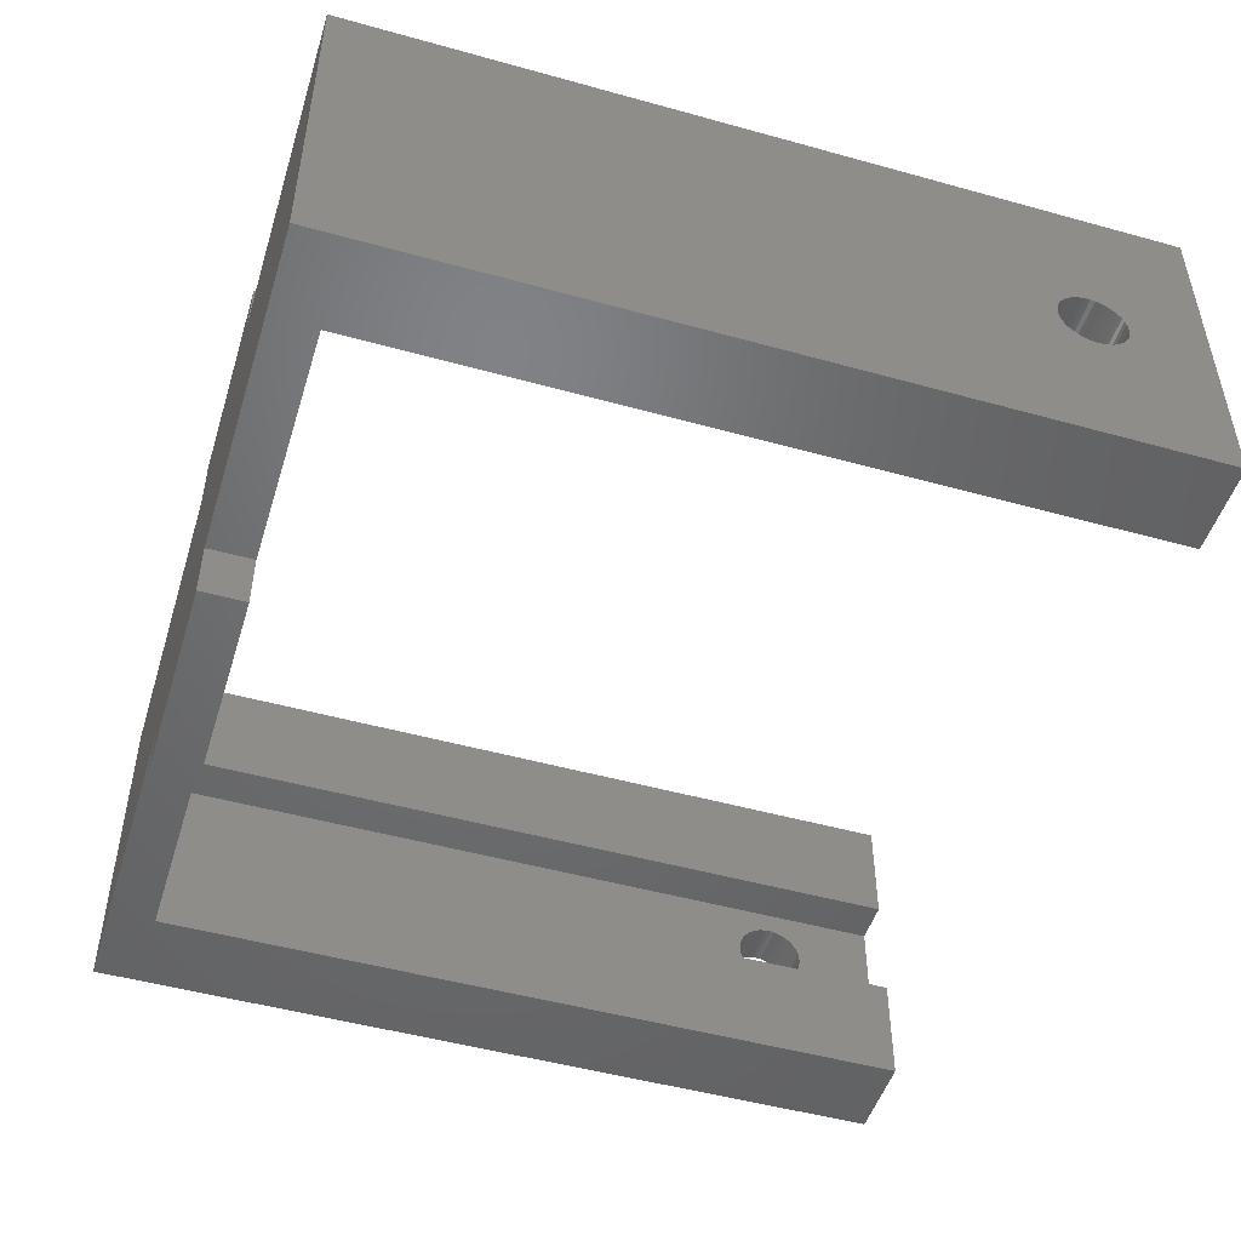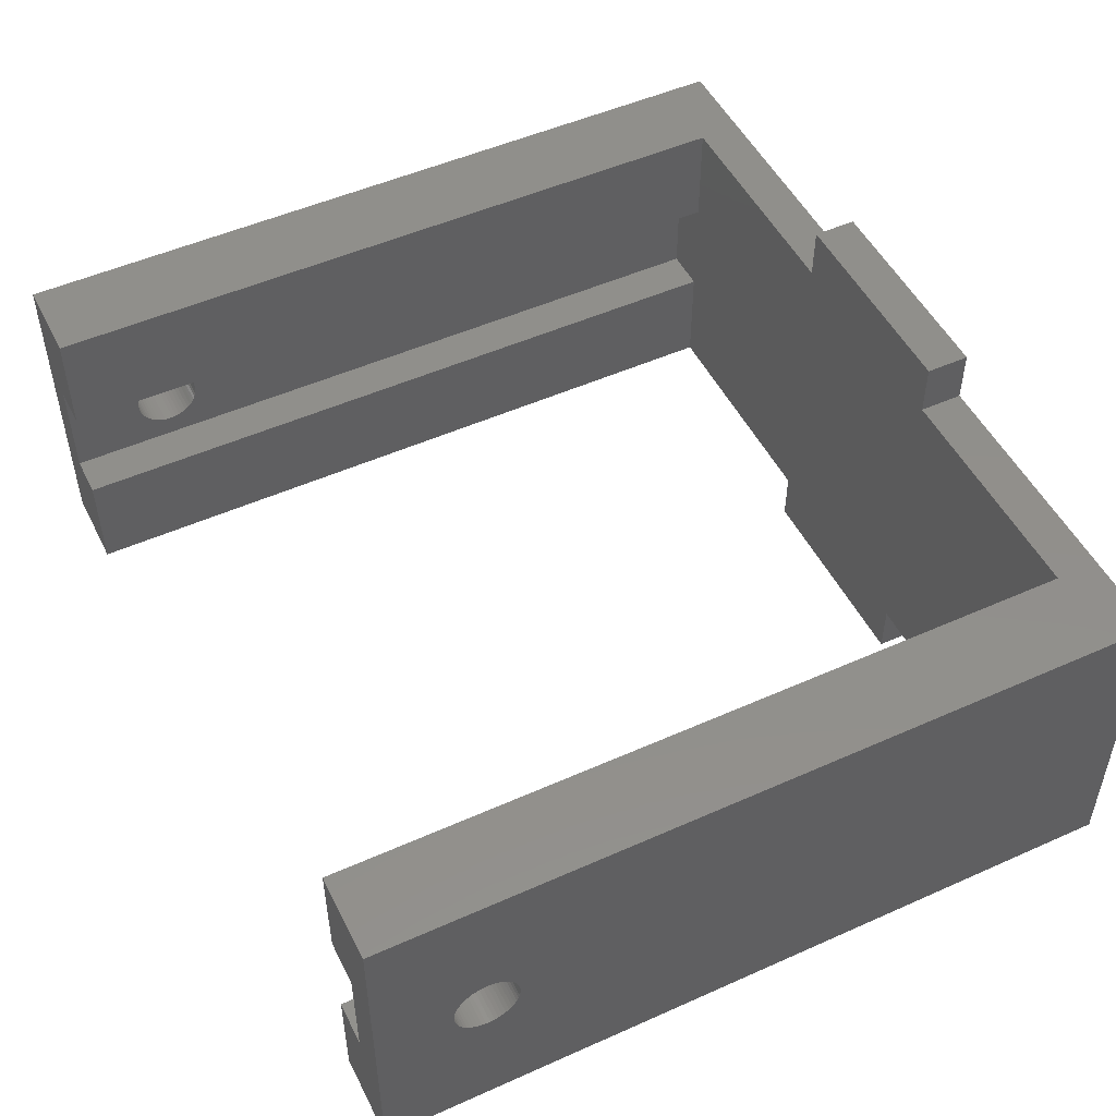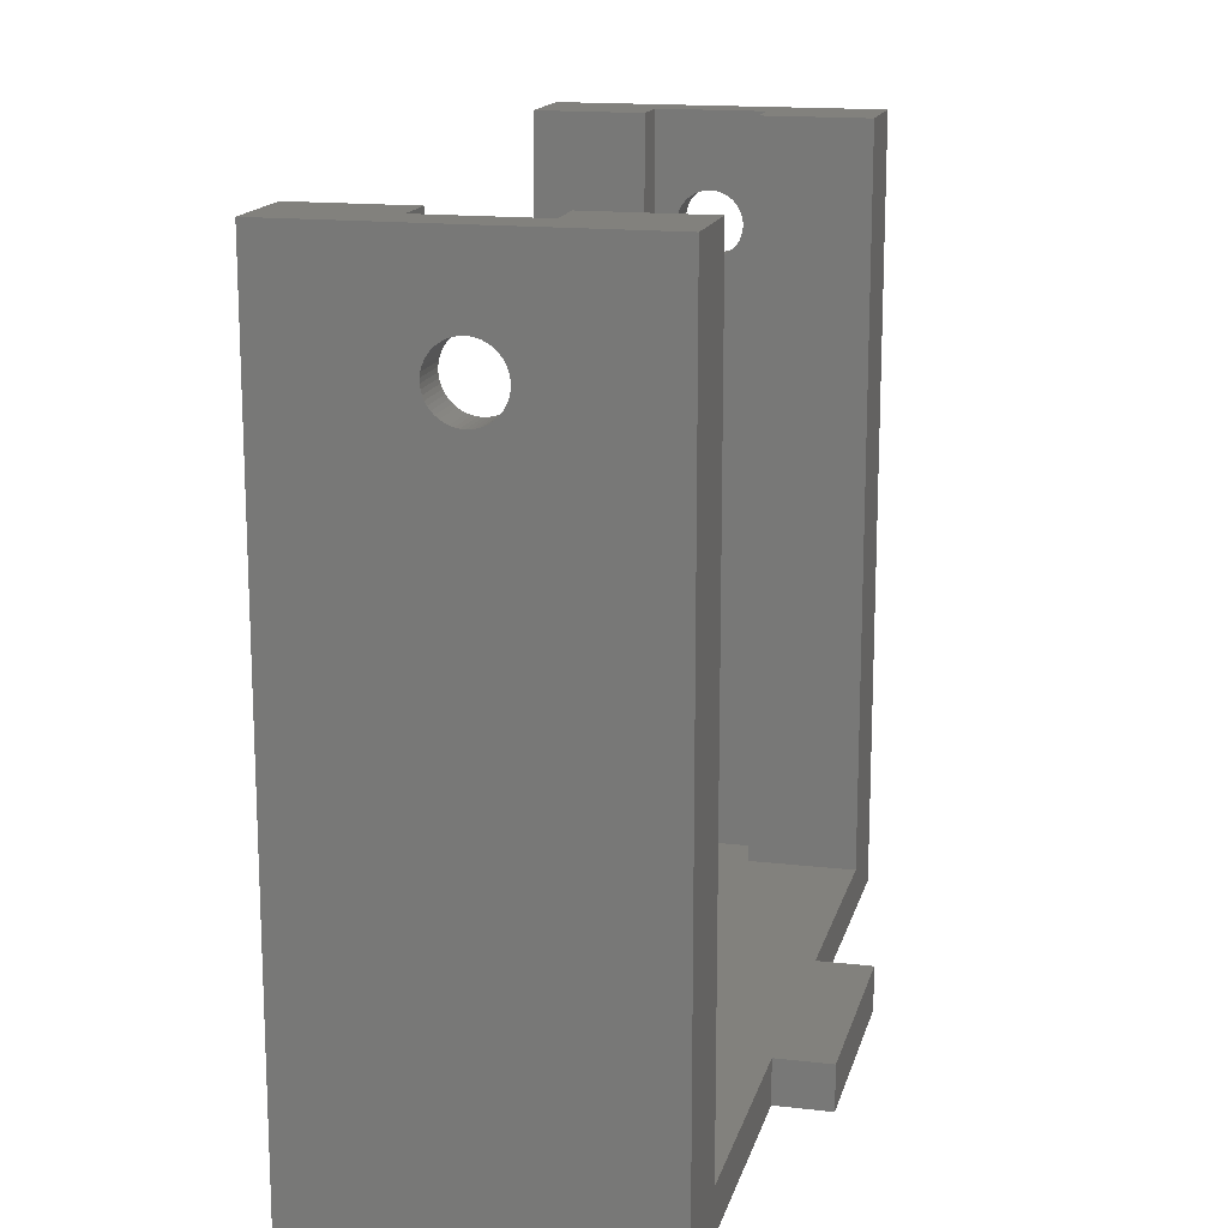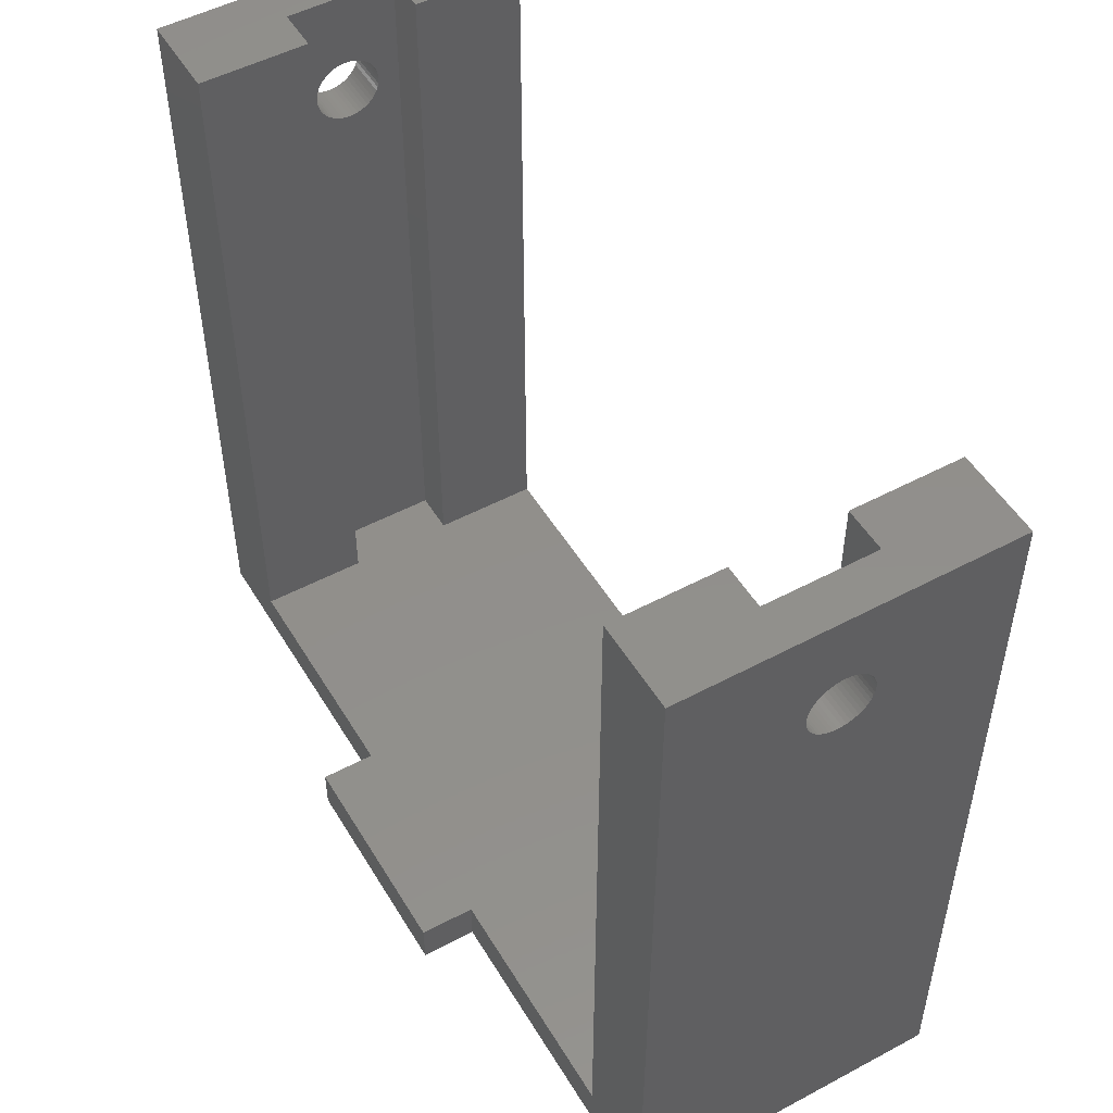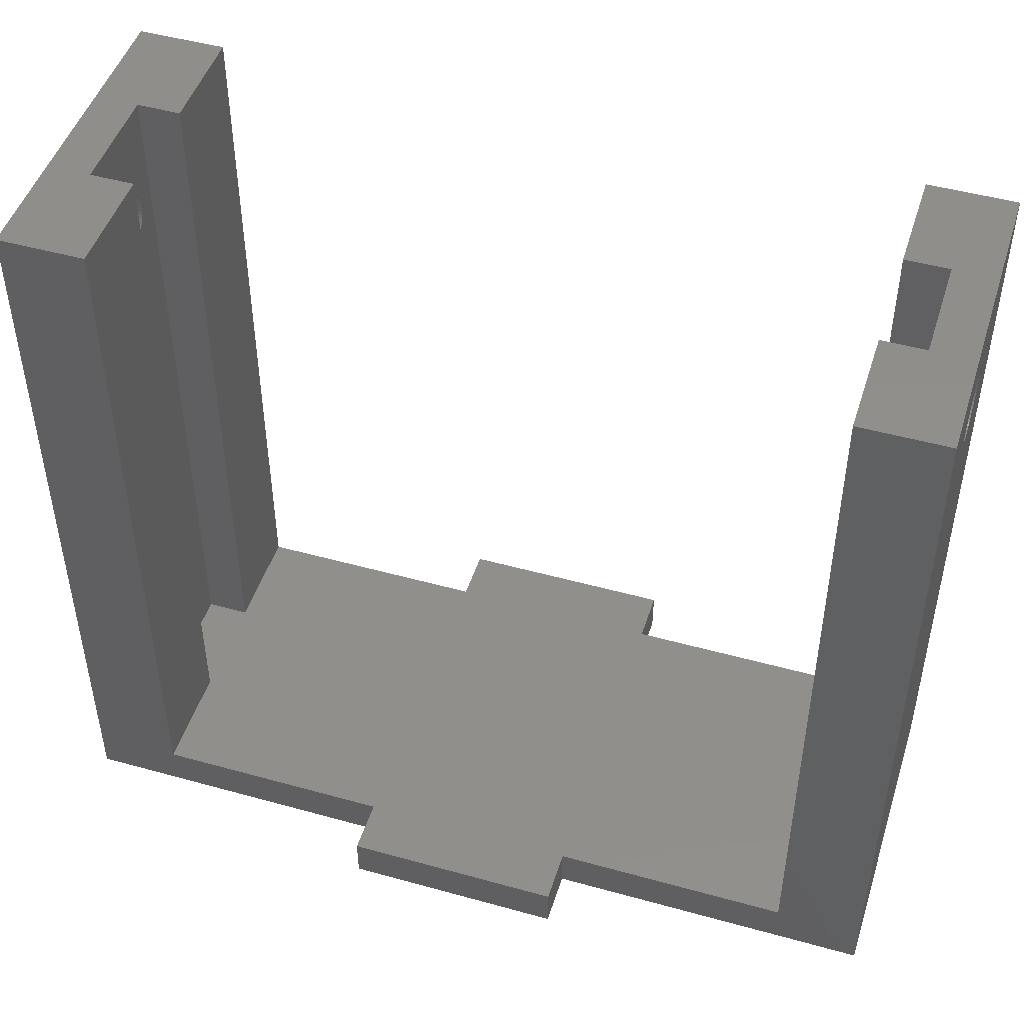
<metadata>
{"format":"stl","ext":"stl","renderer":"f3d","projection":"perspective","resolution":1024,"background":"white","views":[{"elev":-49.3,"azim":-107.1,"up":"+Y"},{"elev":50.4,"azim":63.9,"up":"+Y"},{"elev":15.6,"azim":103.6,"up":"+Z"},{"elev":50.9,"azim":59.8,"up":"+Z"},{"elev":47.7,"azim":-162.6,"up":"+Z"}]}
</metadata>
<code>
# stl→obj: 248 verts, 500 faces
v -16 2.5 36
v -16 7.5 2
v -16 7.5 36
v -16 2.5 2
v -16 -7.5 36
v -16 -2.5 2
v -16 -2.5 36
v -16 -7.5 2
v -18 2.5 36
v -20 7.5 36
v -18 -2.5 36
v -20 -7.5 36
v -20 -7.5 0
v -5 7.5 0
v -5 -7.5 0
v -20 7.5 0
v 5 -7.5 0
v 5 -10 0
v 5 7.5 0
v -5 -10 0
v 5 10 0
v -5 10 0
v 20 7.5 0
v 20 -7.5 0
v -20 1.266 30.2
v -20 1.473 30.72
v -20 1.497 30.91
v -20 1.427 30.54
v -20 1.357 30.36
v -20 1.156 30.04
v -20 1.027 29.91
v -20 0.8817 29.79
v -20 0.7226 29.69
v -20 0.5522 29.61
v -20 0.373 29.55
v -20 0.188 29.51
v -20 0 29.5
v -20 -0.188 29.51
v -20 -0.373 29.55
v -20 -0.5522 29.61
v -20 -0.7226 29.69
v -20 -0.8817 29.79
v -20 -1.027 29.91
v -20 -1.156 30.04
v -20 -1.266 30.2
v -20 -1.473 30.72
v -20 -1.497 30.91
v -20 -1.427 30.54
v -20 -1.357 30.36
v -20 1.497 31.09
v -20 1.473 31.28
v -20 1.427 31.46
v -20 1.357 31.64
v -20 1.266 31.8
v -20 1.156 31.96
v -20 1.027 32.09
v -20 0.8817 32.21
v -20 0.7226 32.31
v -20 0.5522 32.39
v -20 0.373 32.45
v -20 0.188 32.49
v -20 0 32.5
v -20 -0.188 32.49
v -20 -0.373 32.45
v -20 -0.5522 32.39
v -20 -1.497 31.09
v -20 -0.7226 32.31
v -20 -0.8817 32.21
v -20 -1.027 32.09
v -20 -1.156 31.96
v -20 -1.266 31.8
v -20 -1.357 31.64
v -20 -1.427 31.46
v -20 -1.473 31.28
v 20 7.5 36
v 16 7.5 2
v 16 7.5 36
v 5 7.5 2
v -5 7.5 2
v 5 -7.5 2
v 16 -7.5 2
v 20 -7.5 36
v 16 -7.5 36
v -5 -7.5 2
v -18 1.497 30.91
v -18 1.497 31.09
v -18 1.473 31.28
v -18 1.427 31.46
v -18 1.357 31.64
v -18 1.266 31.8
v -18 1.156 31.96
v -18 1.027 32.09
v -18 0.8817 32.21
v -18 0.7226 32.31
v -18 0.5522 32.39
v -18 0.373 32.45
v -18 0.188 32.49
v -18 0 32.5
v -18 -0.188 32.49
v -18 -0.373 32.45
v -18 -0.5522 32.39
v -18 -0.7226 32.31
v -18 -0.8817 32.21
v -18 -1.027 32.09
v -18 -1.497 31.09
v -18 -1.497 30.91
v -18 -1.473 31.28
v -18 -1.427 31.46
v -18 -1.357 31.64
v -18 -1.266 31.8
v -18 -1.156 31.96
v -18 1.473 30.72
v -18 2.5 2
v -18 1.427 30.54
v -18 1.357 30.36
v -18 1.266 30.2
v -18 1.156 30.04
v -18 1.027 29.91
v -18 0.8817 29.79
v -18 0.7226 29.69
v -18 0.5522 29.61
v -18 0.373 29.55
v -18 0.188 29.51
v -18 0 29.5
v -18 -2.5 2
v -18 -0.188 29.51
v -18 -0.373 29.55
v -18 -0.5522 29.61
v -18 -0.7226 29.69
v -18 -0.8817 29.79
v -18 -1.027 29.91
v -18 -1.156 30.04
v -18 -1.266 30.2
v -18 -1.357 30.36
v -18 -1.427 30.54
v -18 -1.473 30.72
v 20 1.497 30.91
v 20 1.497 31.09
v 20 1.473 31.28
v 20 1.427 31.46
v 20 1.357 31.64
v 20 1.266 31.8
v 20 1.156 31.96
v 20 1.027 32.09
v 20 0.8817 32.21
v 20 0.7226 32.31
v 20 0.5522 32.39
v 20 0.373 32.45
v 20 0.188 32.49
v 20 0 32.5
v 20 -0.188 32.49
v 20 -0.373 32.45
v 20 -1.497 31.09
v 20 -1.497 30.91
v 20 -1.473 31.28
v 20 -1.427 31.46
v 20 -1.357 31.64
v 20 -1.266 31.8
v 20 -1.156 31.96
v 20 -1.027 32.09
v 20 -0.8817 32.21
v 20 -0.7226 32.31
v 20 -0.5522 32.39
v 20 1.473 30.72
v 20 1.427 30.54
v 20 1.357 30.36
v 20 1.266 30.2
v 20 1.156 30.04
v 20 1.027 29.91
v 20 0.8817 29.79
v 20 0.7226 29.69
v 20 0.5522 29.61
v 20 0.373 29.55
v 20 0.188 29.51
v 20 0 29.5
v 20 -0.188 29.51
v 20 -0.373 29.55
v 20 -0.5522 29.61
v 20 -0.7226 29.69
v 20 -0.8817 29.79
v 20 -1.027 29.91
v 20 -1.156 30.04
v 20 -1.266 30.2
v 20 -1.357 30.36
v 20 -1.427 30.54
v 20 -1.473 30.72
v 18 2.5 36
v 16 2.5 36
v 18 -2.5 36
v 16 -2.5 36
v 16 2.5 2
v 16 -2.5 2
v 18 1.473 30.72
v 18 2.5 2
v 18 1.497 30.91
v 18 1.427 30.54
v 18 1.357 30.36
v 18 1.266 30.2
v 18 1.156 30.04
v 18 1.027 29.91
v 18 0.8817 29.79
v 18 0.7226 29.69
v 18 0.5522 29.61
v 18 0.373 29.55
v 18 0.188 29.51
v 18 0 29.5
v 18 -2.5 2
v 18 -0.188 29.51
v 18 -0.373 29.55
v 18 -0.5522 29.61
v 18 -0.7226 29.69
v 18 -0.8817 29.79
v 18 -1.027 29.91
v 18 -1.156 30.04
v 18 -1.266 30.2
v 18 -1.357 30.36
v 18 -1.427 30.54
v 18 -1.473 30.72
v 18 -1.497 30.91
v 18 1.497 31.09
v 18 1.473 31.28
v 18 1.427 31.46
v 18 1.357 31.64
v 18 1.266 31.8
v 18 1.156 31.96
v 18 1.027 32.09
v 18 0.8817 32.21
v 18 0.7226 32.31
v 18 0.5522 32.39
v 18 0.373 32.45
v 18 0.188 32.49
v 18 0 32.5
v 18 -0.188 32.49
v 18 -0.373 32.45
v 18 -0.5522 32.39
v 18 -0.7226 32.31
v 18 -0.8817 32.21
v 18 -1.027 32.09
v 18 -1.156 31.96
v 18 -1.266 31.8
v 18 -1.357 31.64
v 18 -1.427 31.46
v 18 -1.473 31.28
v 18 -1.497 31.09
v 5 10 2
v -5 10 2
v 5 -10 2
v -5 -10 2
f 1 2 3
f 2 1 4
f 5 6 7
f 6 5 8
f 3 9 1
f 9 10 11
f 10 9 3
f 11 5 7
f 11 12 5
f 12 11 10
f 13 14 15
f 14 13 16
f 15 17 18
f 17 15 19
f 15 18 20
f 14 19 15
f 19 14 21
f 21 14 22
f 17 23 24
f 23 17 19
f 25 10 16
f 10 26 27
f 10 28 26
f 10 29 28
f 10 25 29
f 16 30 25
f 16 31 30
f 16 32 31
f 16 33 32
f 16 34 33
f 16 35 34
f 16 36 35
f 16 37 36
f 13 37 16
f 37 13 38
f 38 13 39
f 39 13 40
f 40 13 41
f 41 13 42
f 42 13 43
f 43 13 44
f 44 13 45
f 12 45 13
f 46 12 47
f 48 12 46
f 49 12 48
f 45 12 49
f 50 10 27
f 51 10 50
f 52 10 51
f 53 10 52
f 54 10 53
f 55 10 54
f 56 10 55
f 57 10 56
f 58 10 57
f 59 10 58
f 60 10 59
f 61 10 60
f 62 10 61
f 12 62 63
f 12 63 64
f 12 64 65
f 47 12 66
f 62 12 10
f 67 12 65
f 68 12 67
f 69 12 68
f 70 12 69
f 71 12 70
f 72 12 71
f 73 12 72
f 74 12 73
f 66 12 74
f 75 76 77
f 23 76 75
f 19 76 23
f 76 19 78
f 79 14 2
f 2 10 3
f 2 16 10
f 16 2 14
f 80 17 81
f 81 82 83
f 81 24 82
f 24 81 17
f 12 8 5
f 13 8 12
f 15 8 13
f 8 15 84
f 85 9 86
f 9 87 86
f 9 88 87
f 9 89 88
f 9 90 89
f 9 91 90
f 9 92 91
f 9 93 92
f 9 94 93
f 9 95 94
f 9 96 95
f 9 97 96
f 9 98 97
f 11 98 9
f 98 11 99
f 99 11 100
f 100 11 101
f 101 11 102
f 102 11 103
f 103 11 104
f 105 11 106
f 107 11 105
f 108 11 107
f 109 11 108
f 110 11 109
f 111 11 110
f 104 11 111
f 112 9 85
f 9 112 113
f 114 113 112
f 115 113 114
f 116 113 115
f 117 113 116
f 118 113 117
f 119 113 118
f 120 113 119
f 121 113 120
f 122 113 121
f 123 113 122
f 124 113 123
f 125 124 126
f 125 126 127
f 125 127 128
f 125 128 129
f 125 129 130
f 125 130 131
f 125 131 132
f 125 132 133
f 125 133 134
f 125 134 135
f 125 135 136
f 11 136 106
f 125 136 11
f 124 125 113
f 113 1 9
f 1 113 4
f 6 11 7
f 11 6 125
f 28 112 26
f 112 28 114
f 63 98 99
f 98 63 62
f 40 129 128
f 129 40 41
f 51 88 52
f 88 51 87
f 68 102 103
f 102 68 67
f 52 89 53
f 89 52 88
f 62 97 98
f 97 62 61
f 111 69 104
f 69 111 70
f 57 92 93
f 92 57 56
f 58 93 94
f 93 58 57
f 38 127 126
f 127 38 39
f 131 44 132
f 44 131 43
f 25 115 29
f 115 25 116
f 67 101 102
f 101 67 65
f 59 94 95
f 94 59 58
f 105 74 107
f 74 105 66
f 109 71 110
f 71 109 72
f 110 70 111
f 70 110 71
f 33 121 120
f 121 33 34
f 60 95 96
f 95 60 59
f 61 96 97
f 96 61 60
f 108 72 109
f 72 108 73
f 135 46 136
f 46 135 48
f 41 130 129
f 130 41 42
f 133 49 134
f 49 133 45
f 50 87 51
f 87 50 86
f 26 85 27
f 85 26 112
f 65 100 101
f 100 65 64
f 132 45 133
f 45 132 44
f 35 123 122
f 123 35 36
f 30 116 25
f 116 30 117
f 55 92 56
f 92 55 91
f 36 124 123
f 124 36 37
f 64 99 100
f 99 64 63
f 39 128 127
f 128 39 40
f 134 48 135
f 48 134 49
f 69 103 104
f 103 69 68
f 34 122 121
f 122 34 35
f 53 90 54
f 90 53 89
f 136 47 106
f 47 136 46
f 107 73 108
f 73 107 74
f 37 126 124
f 126 37 38
f 42 131 130
f 131 42 43
f 106 66 105
f 66 106 47
f 54 91 55
f 91 54 90
f 31 117 30
f 117 31 118
f 29 114 28
f 114 29 115
f 31 119 118
f 119 31 32
f 27 86 50
f 86 27 85
f 32 120 119
f 120 32 33
f 137 75 138
f 75 139 138
f 75 140 139
f 75 141 140
f 75 142 141
f 75 143 142
f 75 144 143
f 75 145 144
f 75 146 145
f 75 147 146
f 75 148 147
f 75 149 148
f 75 150 149
f 82 150 75
f 150 82 151
f 151 82 152
f 153 82 154
f 155 82 153
f 156 82 155
f 157 82 156
f 158 82 157
f 159 82 158
f 160 82 159
f 161 82 160
f 162 82 161
f 163 82 162
f 152 82 163
f 164 75 137
f 165 75 164
f 166 75 165
f 167 75 166
f 75 167 23
f 168 23 167
f 169 23 168
f 170 23 169
f 171 23 170
f 172 23 171
f 173 23 172
f 174 23 173
f 175 23 174
f 24 175 176
f 24 176 177
f 24 177 178
f 24 178 179
f 24 179 180
f 24 180 181
f 24 181 182
f 24 182 183
f 82 183 184
f 82 184 185
f 82 186 154
f 82 185 186
f 183 82 24
f 175 24 23
f 75 187 82
f 77 187 75
f 187 77 188
f 189 82 187
f 83 189 190
f 189 83 82
f 191 77 76
f 77 191 188
f 81 190 192
f 190 81 83
f 193 187 194
f 187 193 195
f 194 196 193
f 194 197 196
f 194 198 197
f 194 199 198
f 194 200 199
f 194 201 200
f 194 202 201
f 194 203 202
f 194 204 203
f 194 205 204
f 194 206 205
f 207 206 194
f 206 207 208
f 208 207 209
f 209 207 210
f 210 207 211
f 211 207 212
f 212 207 213
f 213 207 214
f 214 207 215
f 215 207 216
f 216 207 217
f 218 189 219
f 189 218 207
f 217 207 218
f 220 187 195
f 221 187 220
f 222 187 221
f 223 187 222
f 224 187 223
f 225 187 224
f 226 187 225
f 227 187 226
f 228 187 227
f 229 187 228
f 230 187 229
f 231 187 230
f 232 187 231
f 189 232 233
f 189 233 234
f 189 234 235
f 189 235 236
f 189 236 237
f 189 237 238
f 189 238 239
f 232 189 187
f 240 189 239
f 241 189 240
f 242 189 241
f 243 189 242
f 244 189 243
f 219 189 244
f 191 187 188
f 187 191 194
f 207 190 189
f 190 207 192
f 230 147 148
f 147 230 229
f 209 178 177
f 178 209 210
f 197 165 196
f 165 197 166
f 184 217 185
f 217 184 216
f 186 219 154
f 219 186 218
f 200 170 169
f 170 200 201
f 202 172 171
f 172 202 203
f 205 175 174
f 175 205 206
f 206 176 175
f 176 206 208
f 201 171 170
f 171 201 202
f 181 214 182
f 214 181 213
f 159 238 160
f 238 159 239
f 223 142 224
f 142 223 141
f 208 177 176
f 177 208 209
f 204 174 173
f 174 204 205
f 225 144 226
f 144 225 143
f 154 244 153
f 244 154 219
f 224 143 225
f 143 224 142
f 212 181 180
f 181 212 213
f 222 141 223
f 141 222 140
f 221 140 222
f 140 221 139
f 200 168 199
f 168 200 169
f 210 179 178
f 179 210 211
f 199 167 198
f 167 199 168
f 183 216 184
f 216 183 215
f 196 164 193
f 164 196 165
f 234 151 152
f 151 234 233
f 185 218 186
f 218 185 217
f 220 139 221
f 139 220 138
f 156 241 157
f 241 156 242
f 155 242 156
f 242 155 243
f 236 163 162
f 163 236 235
f 232 149 150
f 149 232 231
f 211 180 179
f 180 211 212
f 198 166 197
f 166 198 167
f 158 239 159
f 239 158 240
f 195 138 220
f 138 195 137
f 153 243 155
f 243 153 244
f 235 152 163
f 152 235 234
f 182 215 183
f 215 182 214
f 203 173 172
f 173 203 204
f 233 150 151
f 150 233 232
f 228 145 146
f 145 228 227
f 227 144 145
f 144 227 226
f 229 146 147
f 146 229 228
f 193 137 195
f 137 193 164
f 157 240 158
f 240 157 241
f 231 148 149
f 148 231 230
f 238 161 160
f 161 238 237
f 237 162 161
f 162 237 236
f 113 6 4
f 6 113 125
f 4 79 2
f 79 4 84
f 6 84 4
f 84 6 8
f 79 78 245
f 78 79 80
f 79 245 246
f 84 80 79
f 80 84 247
f 247 84 248
f 78 191 76
f 191 78 192
f 80 192 78
f 192 80 81
f 191 207 194
f 207 191 192
f 78 21 245
f 21 78 19
f 247 17 80
f 17 247 18
f 14 246 22
f 246 14 79
f 20 84 15
f 84 20 248
f 21 246 245
f 246 21 22
f 20 247 248
f 247 20 18

</code>
